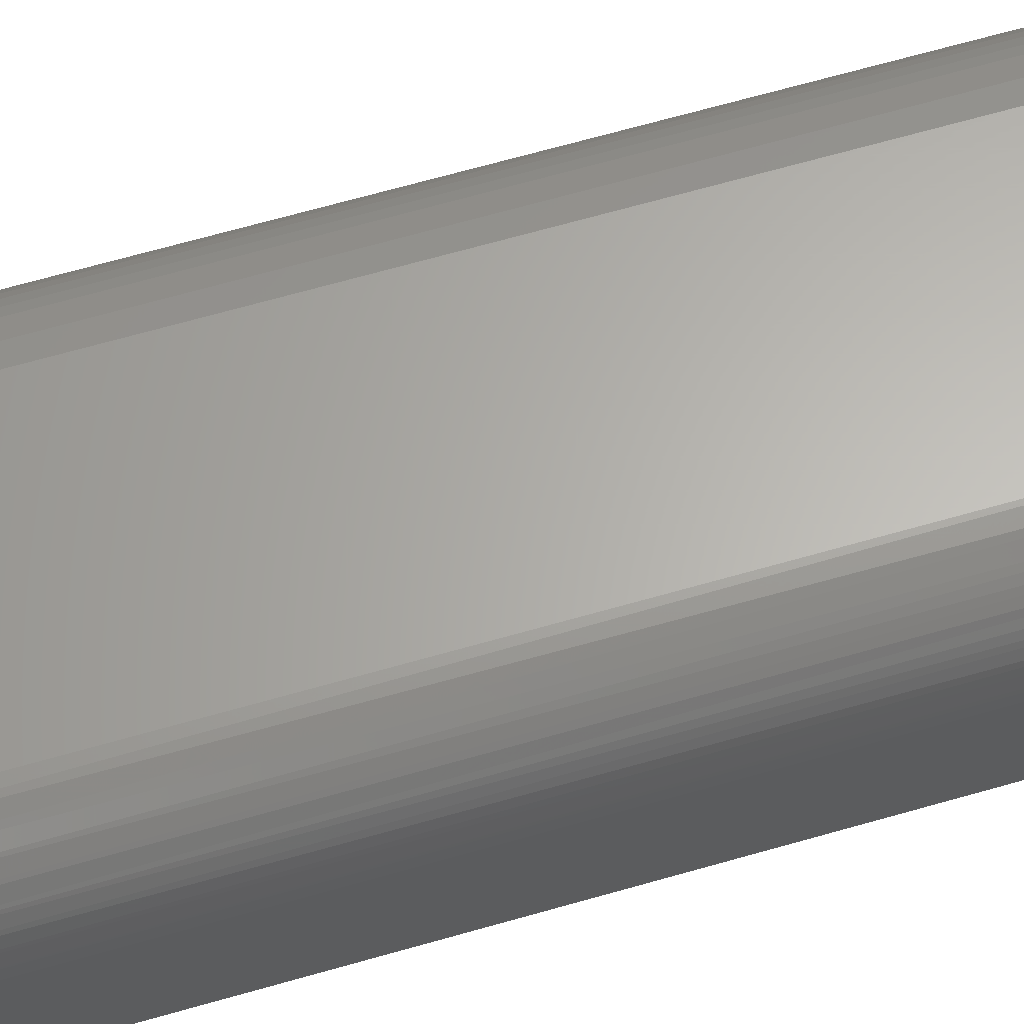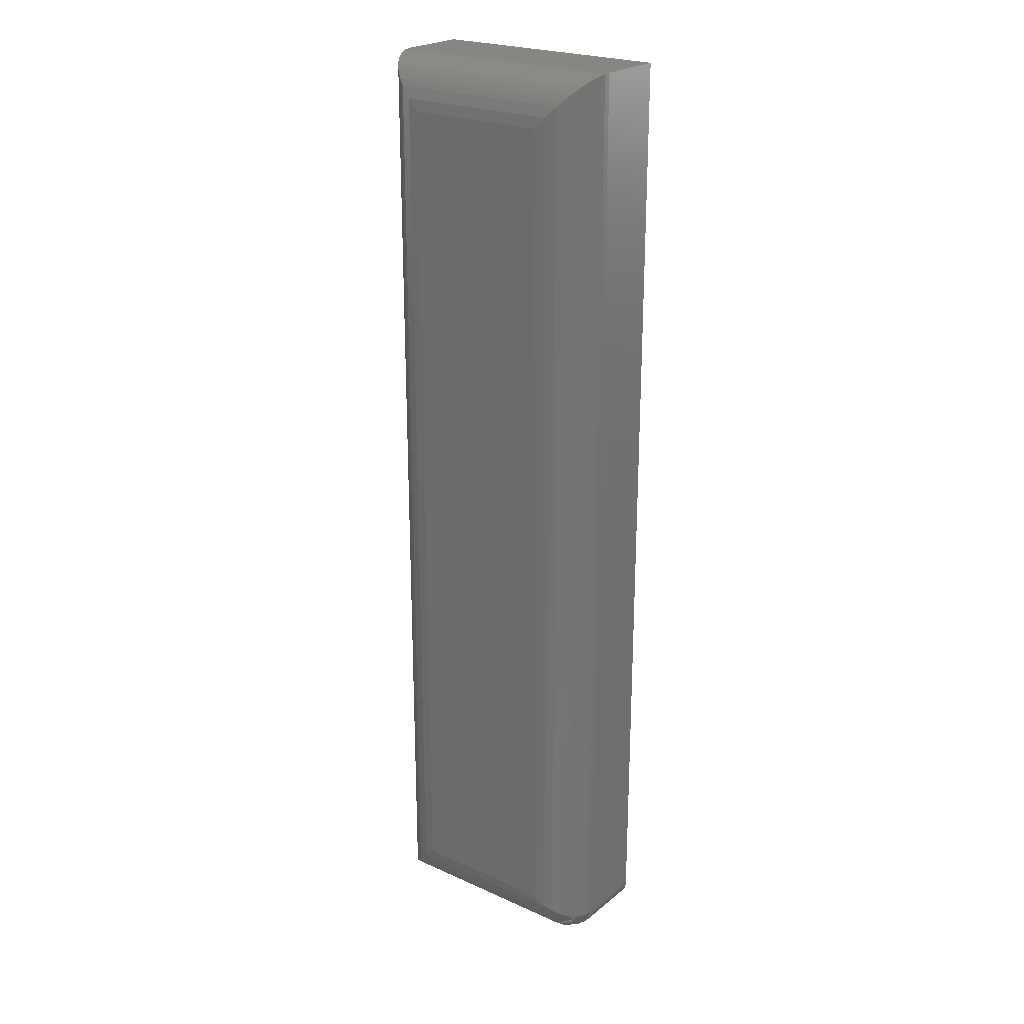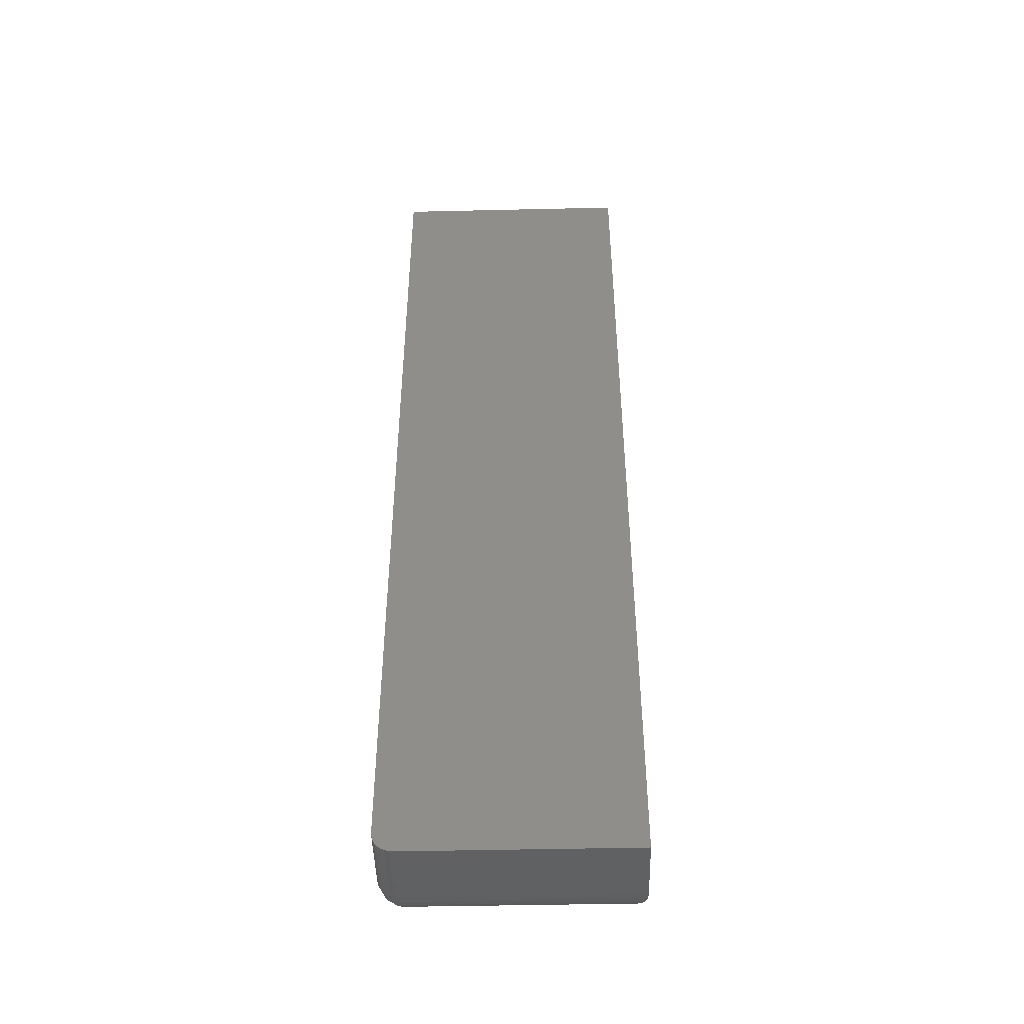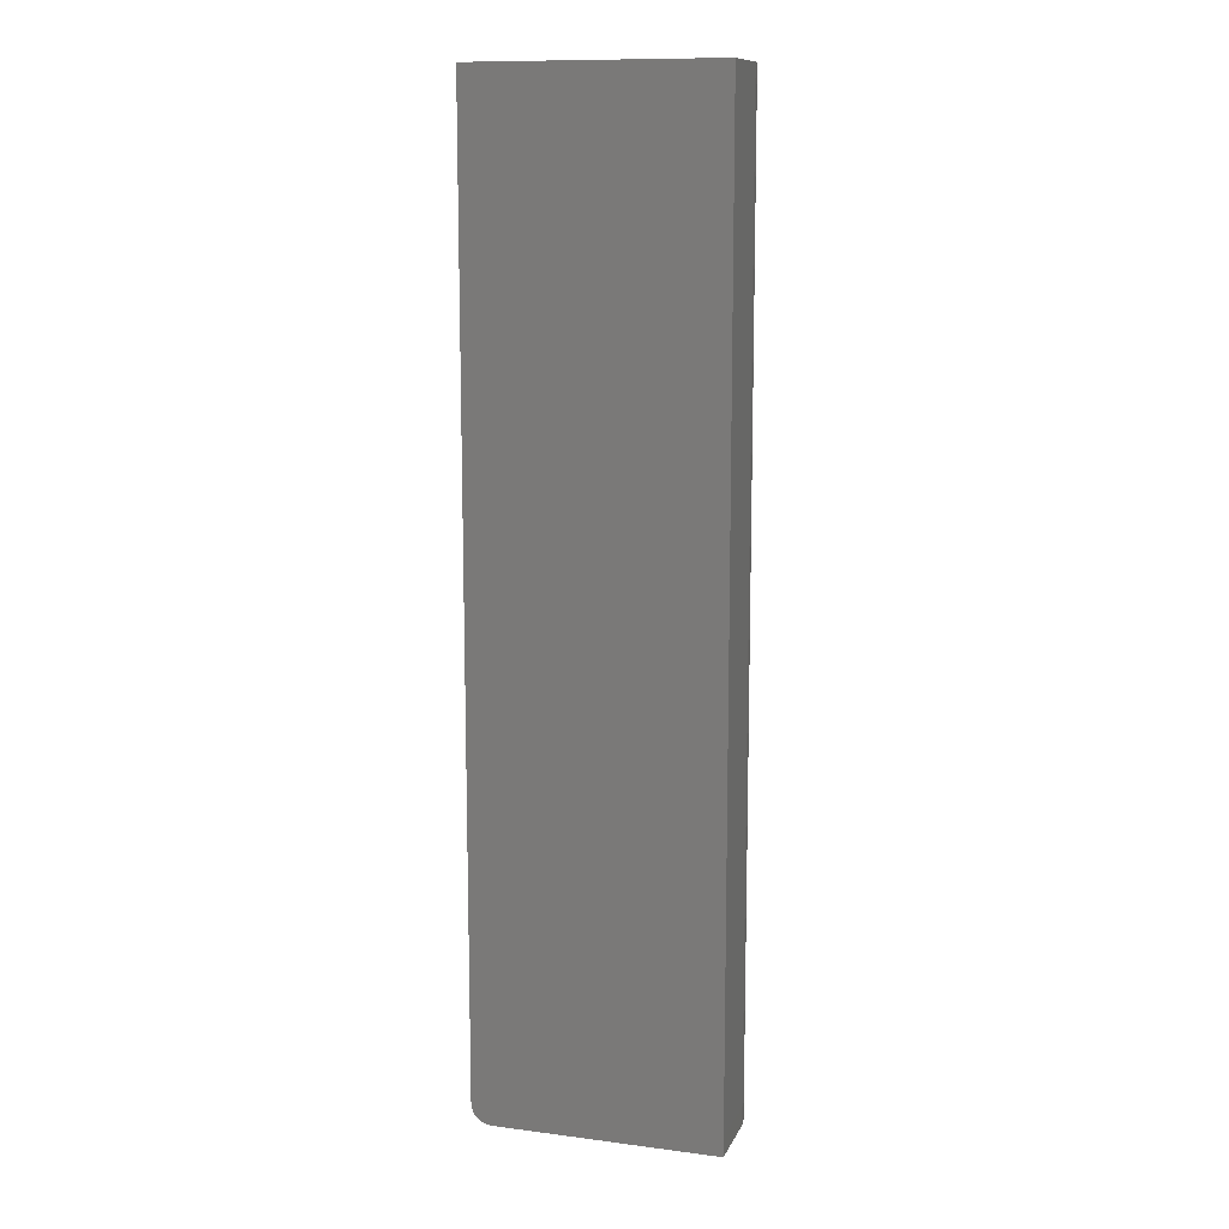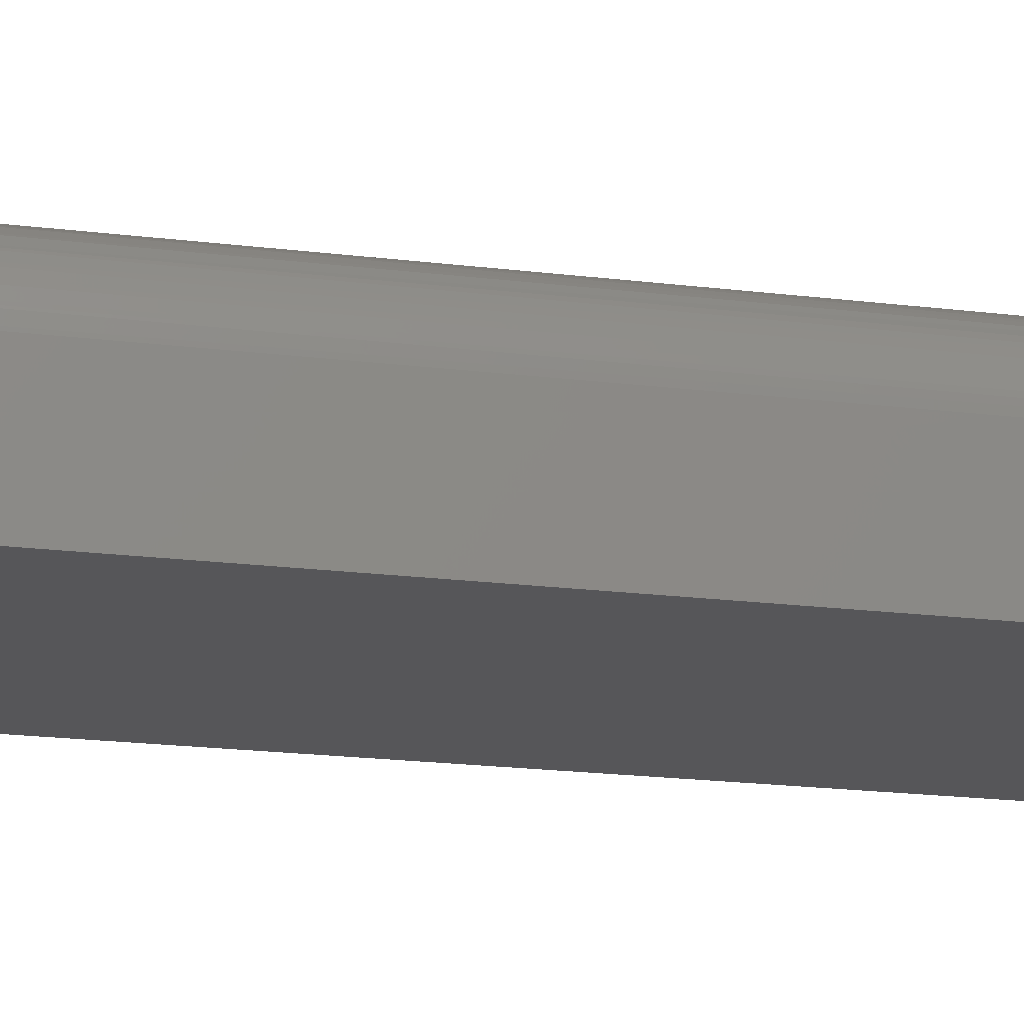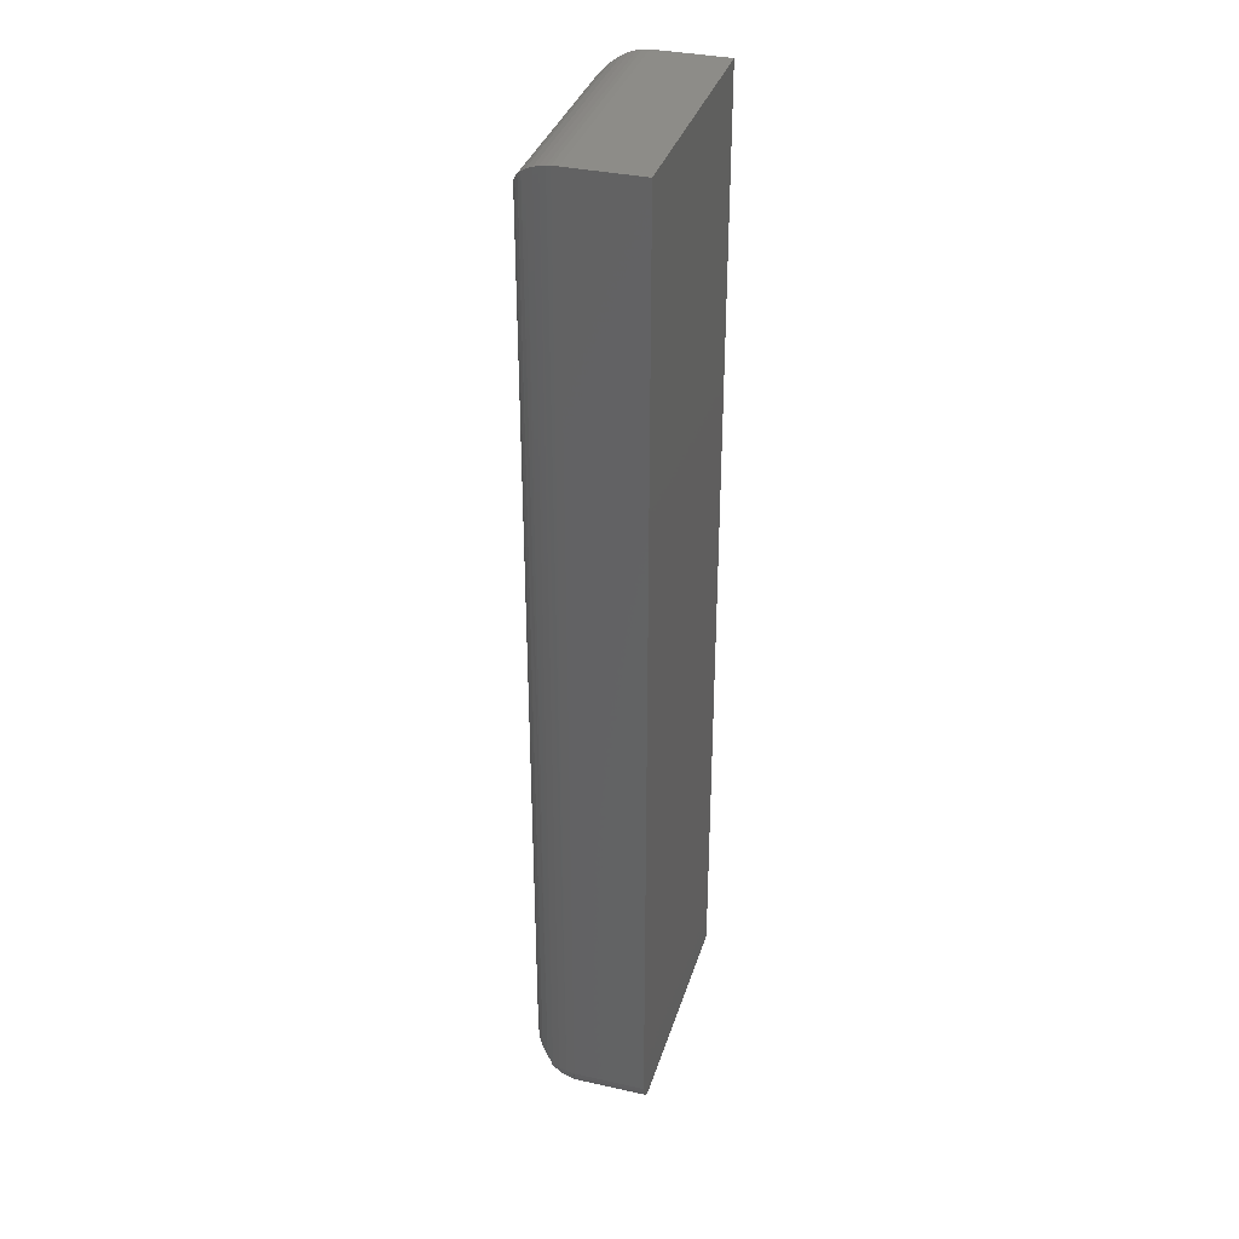
<metadata>
{"format":"stl","ext":"stl","renderer":"f3d","projection":"perspective","resolution":1024,"background":"white","views":[{"elev":63.9,"azim":73.6,"up":"+Z"},{"elev":23.4,"azim":37.2,"up":"+Y"},{"elev":-45.9,"azim":-178.5,"up":"+Y"},{"elev":11.6,"azim":-162.8,"up":"+Y"},{"elev":-16.0,"azim":74.2,"up":"+Z"},{"elev":35.3,"azim":106.4,"up":"+Y"}]}
</metadata>
<code>
# stl→obj: 82 verts, 160 faces
v 0.1504 0.7109 0.09375
v 0.1563 0.0355 0.0933
v 0.1592 0.7197 0.09275
v 0.1504 0.03906 0.09375
v 0.1895 0.01562 0.05469
v 0.1892 0.7497 0.05952
v 0.1889 0.01594 0.06111
v 0.1895 0.75 0.05469
v 0.1887 0.7492 0.06264
v 0.1874 0.7479 0.06721
v 0.1874 0.01689 0.06735
v 0.1856 0.7462 0.07157
v 0.1848 0.01843 0.07321
v 0.1824 0.743 0.07704
v 0.1813 0.0205 0.07854
v 0.1794 0.7399 0.08087
v 0.176 0.7366 0.08417
v 0.1763 0.02354 0.08396
v 0.172 0.7325 0.08727
v 0.1703 0.02714 0.08832
v 0.1677 0.7282 0.08974
v 0.1636 0.03117 0.09147
v 0.1738 0 0.05469
v 0.0002996 0.0002996 0.05952
v 0 0 0.05469
v 0.1735 0.0005314 0.06111
v 0.03028 0.03028 0.09275
v 0.154 0.03313 0.0933
v 0.03906 0.03906 0.09375
v 0.0008186 0.0008186 0.06264
v 0.1726 0.002109 0.06735
v 0.00206 0.00206 0.06721
v 0.003838 0.003838 0.07157
v 0.171 0.004671 0.07321
v 0.007027 0.007027 0.07704
v 0.169 0.008125 0.07854
v 0.01007 0.01008 0.08087
v 0.1659 0.0132 0.08396
v 0.01343 0.01343 0.08417
v 0.01752 0.01752 0.08727
v 0.1623 0.01919 0.08832
v 0.02182 0.02182 0.08974
v 0.1583 0.02592 0.09147
v 0.1895 0.01562 0
v 0.1895 0.75 0
v 0 0 0
v 0.1738 0 0
v 0.1798 0.001189 0
v 0.1769 0.0003002 0
v 0.1892 0.01258 0
v 0.1883 0.009646 0
v 0 0.75 0
v 0.1868 0.006944 0
v 0.1849 0.004576 0
v 0.1825 0.002633 0
v 0.03906 0.7109 0.09375
v 0.1892 0.01258 0.05469
v 0.1883 0.009646 0.05469
v 0.1868 0.006944 0.05469
v 0.1849 0.004576 0.05469
v 0.1825 0.002633 0.05469
v 0.1798 0.001189 0.05469
v 0.1769 0.0003002 0.05469
v 0.1839 0.01573 0.0742
v 0.1737 0.00553 0.0742
v 0.1763 0.006862 0.07488
v 0.1787 0.00862 0.07523
v 0.1809 0.01074 0.07523
v 0.1826 0.01314 0.07488
v 0.1832 0.006246 0.06685
v 0.1848 0.004646 0.05719
v 0 0.75 0.05469
v 0.03028 0.7197 0.09275
v 0.0008186 0.7492 0.06264
v 0.00206 0.7479 0.06721
v 0.003838 0.7462 0.07157
v 0.007027 0.743 0.07704
v 0.01008 0.7399 0.08087
v 0.01343 0.7366 0.08417
v 0.01752 0.7325 0.08727
v 0.02182 0.7282 0.08974
v 0.0002996 0.7497 0.05952
f 1 2 3
f 1 4 2
f 5 6 7
f 5 8 6
f 6 9 7
f 7 9 10
f 7 10 11
f 11 10 12
f 11 12 13
f 13 12 14
f 13 14 15
f 15 14 16
f 15 16 17
f 15 17 18
f 18 17 19
f 18 19 20
f 20 19 21
f 20 21 22
f 21 3 22
f 22 3 2
f 23 24 25
f 23 26 24
f 4 27 28
f 4 29 27
f 24 26 30
f 30 26 31
f 30 31 32
f 33 32 31
f 31 34 33
f 35 33 34
f 34 36 35
f 37 35 36
f 36 38 37
f 37 38 39
f 40 39 38
f 38 41 40
f 42 40 41
f 41 43 42
f 42 43 27
f 43 28 27
f 5 44 8
f 8 44 45
f 25 46 23
f 23 46 47
f 48 49 47
f 50 51 44
f 52 45 44
f 52 44 51
f 52 51 46
f 46 51 53
f 46 53 54
f 46 54 55
f 46 55 48
f 46 48 47
f 29 4 56
f 56 4 1
f 44 5 50
f 50 5 57
f 50 57 51
f 51 57 58
f 51 58 53
f 53 58 59
f 53 59 54
f 54 59 60
f 54 60 55
f 55 60 61
f 55 61 48
f 48 61 62
f 48 62 49
f 49 62 63
f 49 63 47
f 47 63 23
f 28 43 22
f 2 28 22
f 28 2 4
f 43 41 20
f 22 43 20
f 41 38 18
f 20 41 18
f 18 38 15
f 13 15 64
f 65 34 31
f 36 34 65
f 36 65 66
f 36 66 67
f 36 67 68
f 36 68 69
f 36 69 64
f 36 64 15
f 36 15 38
f 70 31 26
f 70 26 71
f 70 71 7
f 70 7 11
f 70 11 13
f 70 13 64
f 70 64 69
f 70 69 68
f 70 68 67
f 70 67 66
f 70 66 65
f 70 65 31
f 26 23 63
f 26 63 62
f 26 62 61
f 26 61 71
f 71 61 60
f 71 60 59
f 71 59 58
f 71 58 57
f 71 57 5
f 71 5 7
f 72 52 25
f 25 52 46
f 8 45 72
f 72 45 52
f 29 73 27
f 29 56 73
f 74 32 75
f 75 32 33
f 75 33 76
f 76 33 35
f 76 35 77
f 77 35 37
f 77 37 78
f 78 37 39
f 78 39 79
f 79 39 40
f 79 40 80
f 80 40 42
f 80 42 81
f 81 42 27
f 81 27 73
f 72 25 82
f 82 25 24
f 82 24 74
f 74 24 30
f 74 30 32
f 56 3 73
f 56 1 3
f 9 75 10
f 10 75 76
f 10 76 12
f 12 76 77
f 12 77 14
f 14 77 78
f 14 78 16
f 16 78 79
f 16 79 17
f 17 79 80
f 17 80 19
f 19 80 81
f 19 81 21
f 21 81 73
f 21 73 3
f 8 72 6
f 6 72 82
f 6 82 9
f 9 82 74
f 9 74 75

</code>
